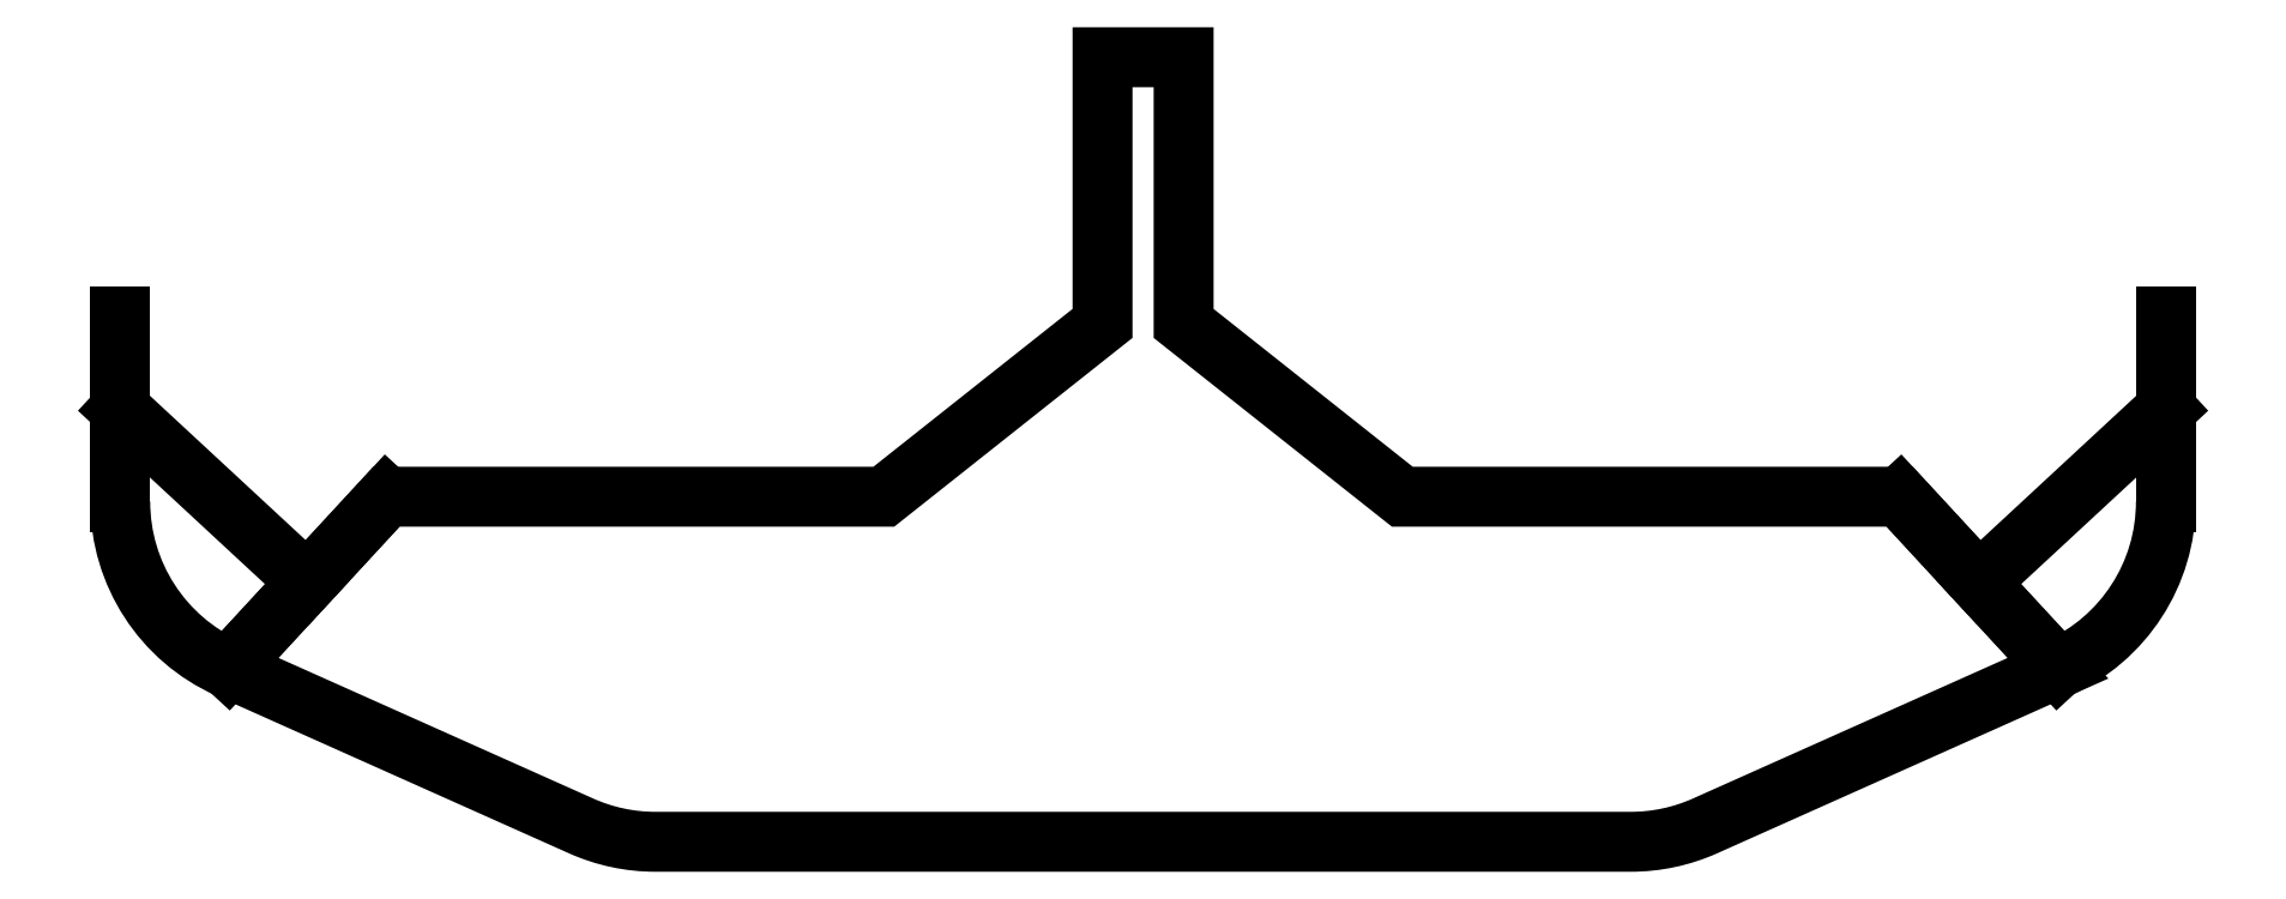
<metadata>
{"format":"dxf","ext":"dxf","renderer":"ezdxf+matplotlib","layout":"modelspace","background":"white","min_lineweight":24,"dpi":150}
</metadata>
<code>
0
SECTION
2
ENTITIES
0
LWPOLYLINE
8
0
90
14
70
1
43
0
10
-3.265
20
2.219
10
-2.7
20
2.831
10
-0.9252
20
2.831
10
-0.1447
20
3.45
10
-0.1447
20
4.4
10
0.1447
20
4.4
10
0.1447
20
3.45
10
0.9252
20
2.831
10
2.7
20
2.831
10
3.265
20
2.219
10
2.005
20
1.657
42
-0.1054
10
1.74
20
1.6
10
-1.74
20
1.6
42
-0.1054
10
-2.005
20
1.657
0
ARC
8
0
10
3
20
2.813
30
0
40
0.65
210
0
220
0
230
1
50
294.1
51
360
0
LINE
8
0
10
3.65
20
3.475
30
0
11
3.65
21
2.813
31
0
0
LINE
8
0
10
3.265
20
2.219
30
0
11
2.7
21
2.831
31
0
0
LINE
8
0
10
-2.7
20
2.831
30
0
11
-3.265
21
2.219
31
0
0
ARC
8
0
10
-3
20
2.813
30
0
40
0.65
210
0
220
0
230
1
50
180
51
245.9
0
LINE
8
0
10
-3.65
20
2.813
30
0
11
-3.65
21
3.475
31
0
0
LINE
8
0
10
-2.983
20
2.525
30
0
11
-3.65
21
3.144
31
0
0
LINE
8
0
10
2.983
20
2.525
30
0
11
3.65
21
3.144
31
0
0
ENDSEC
0
EOF

</code>
